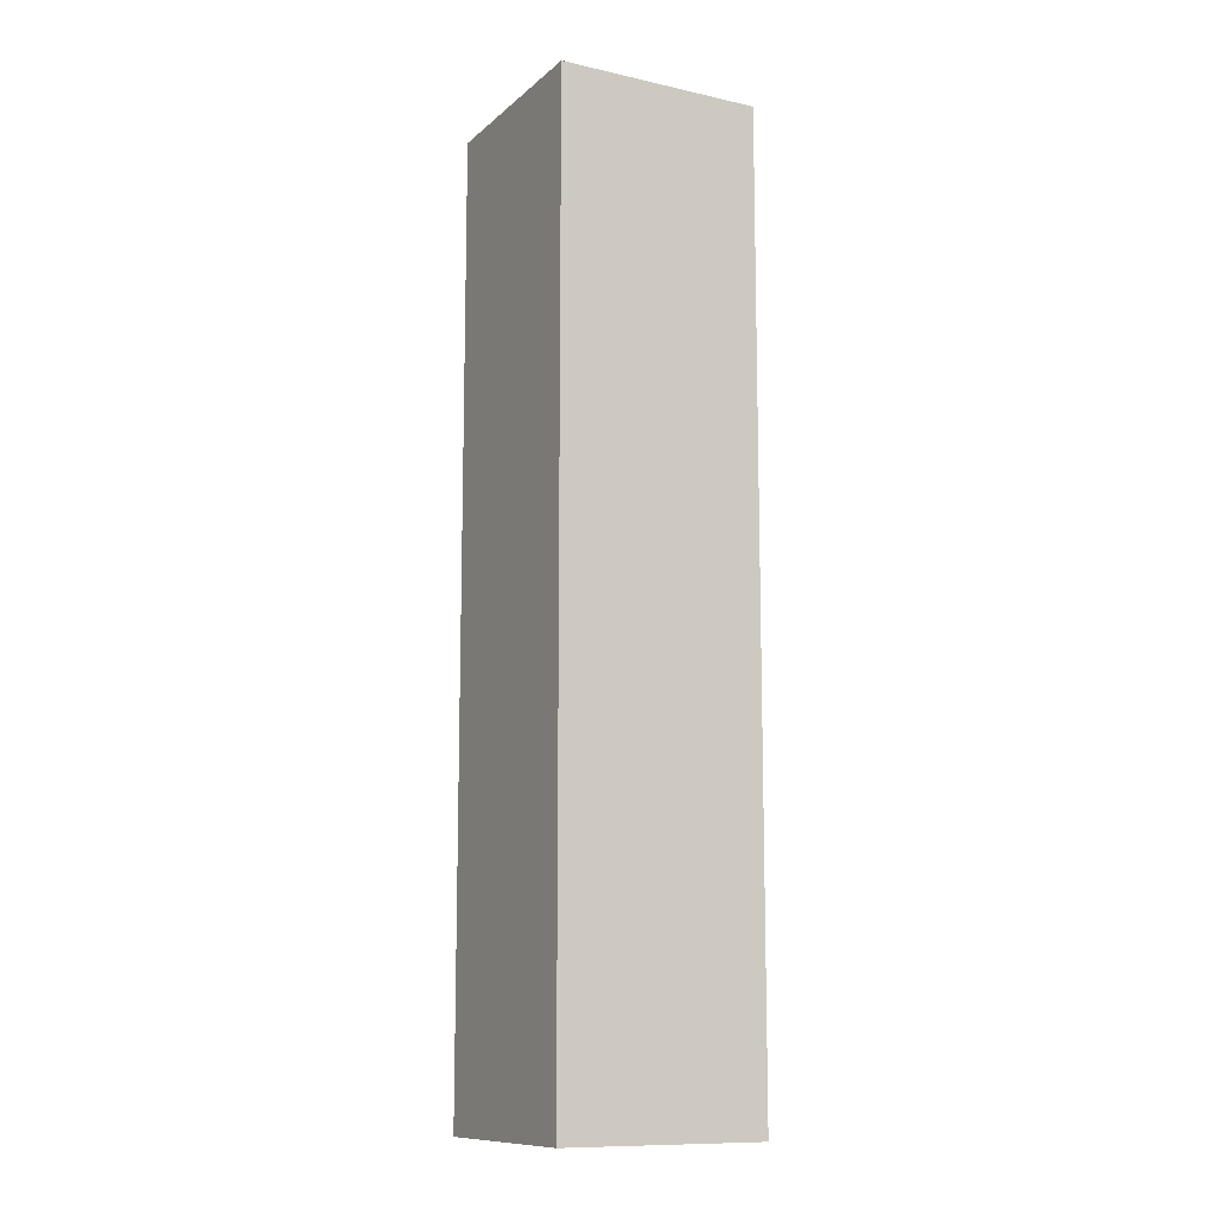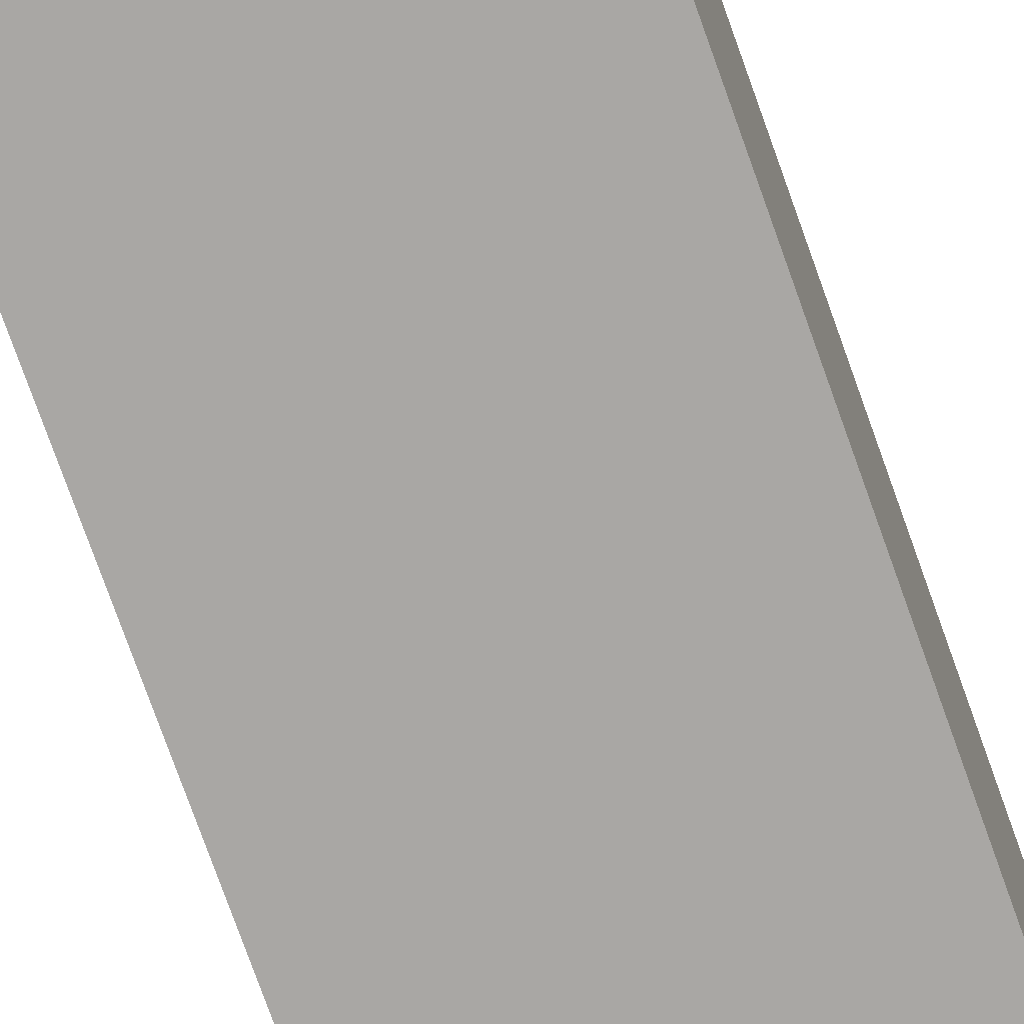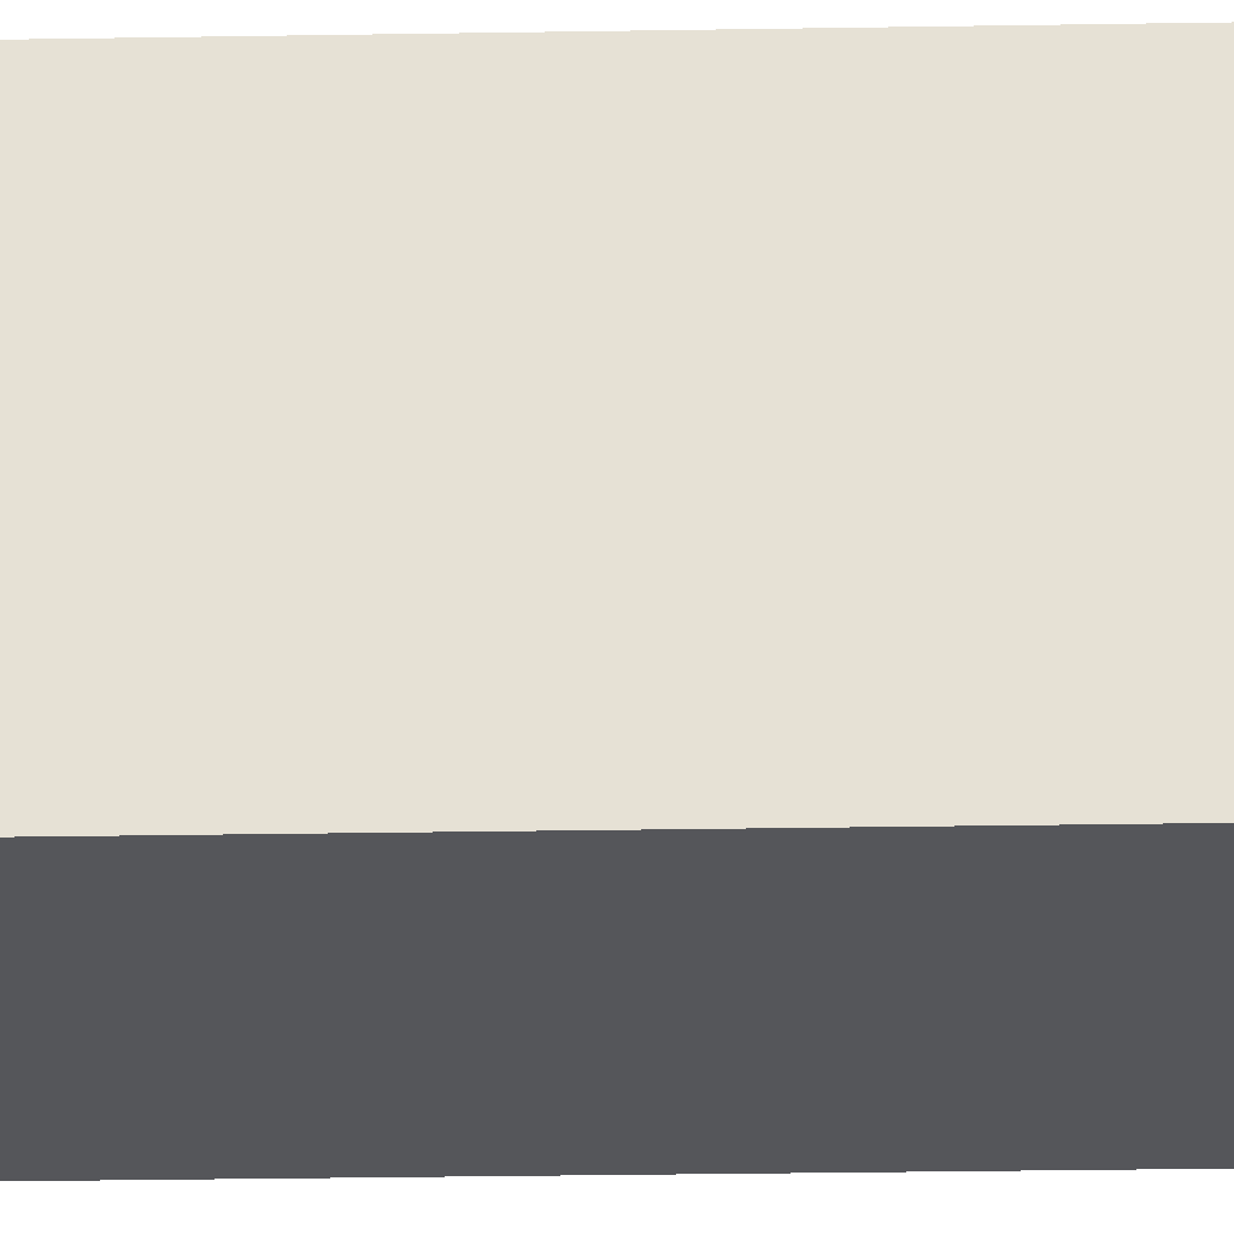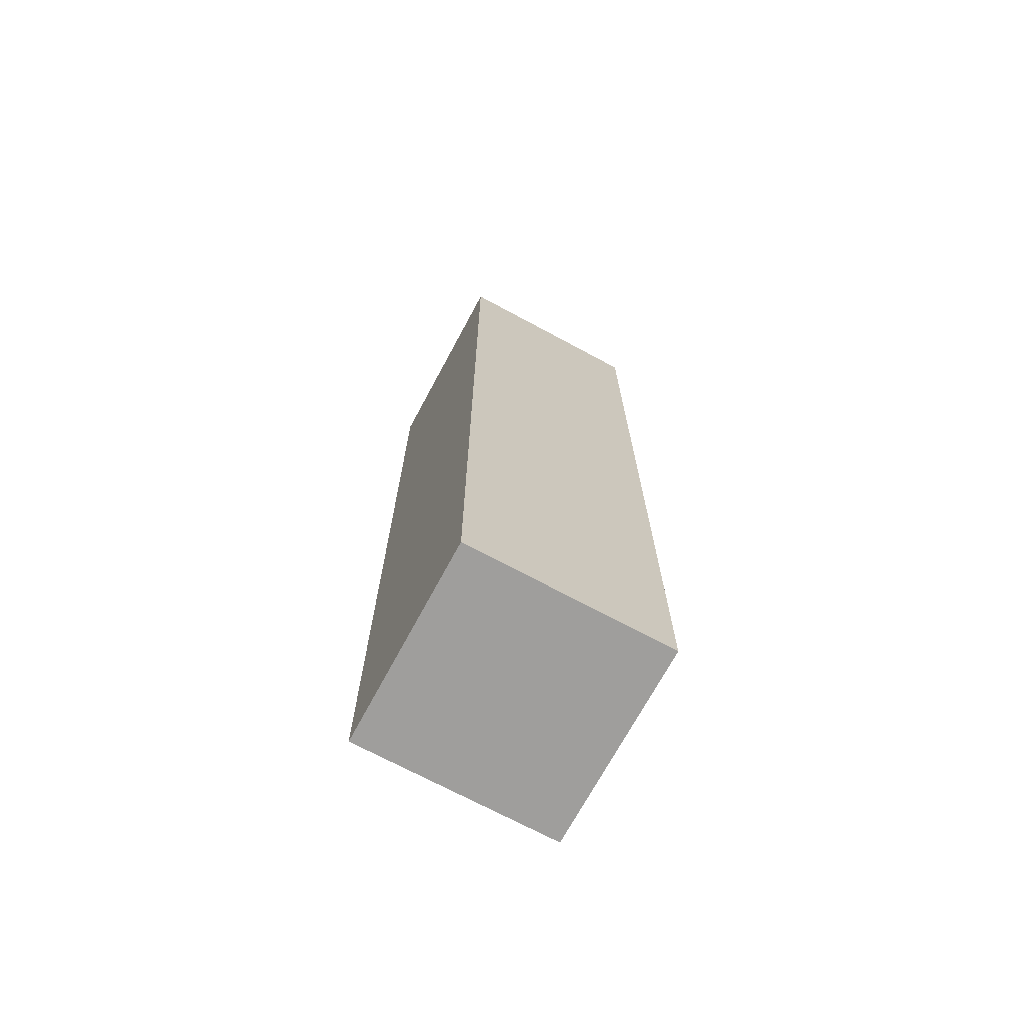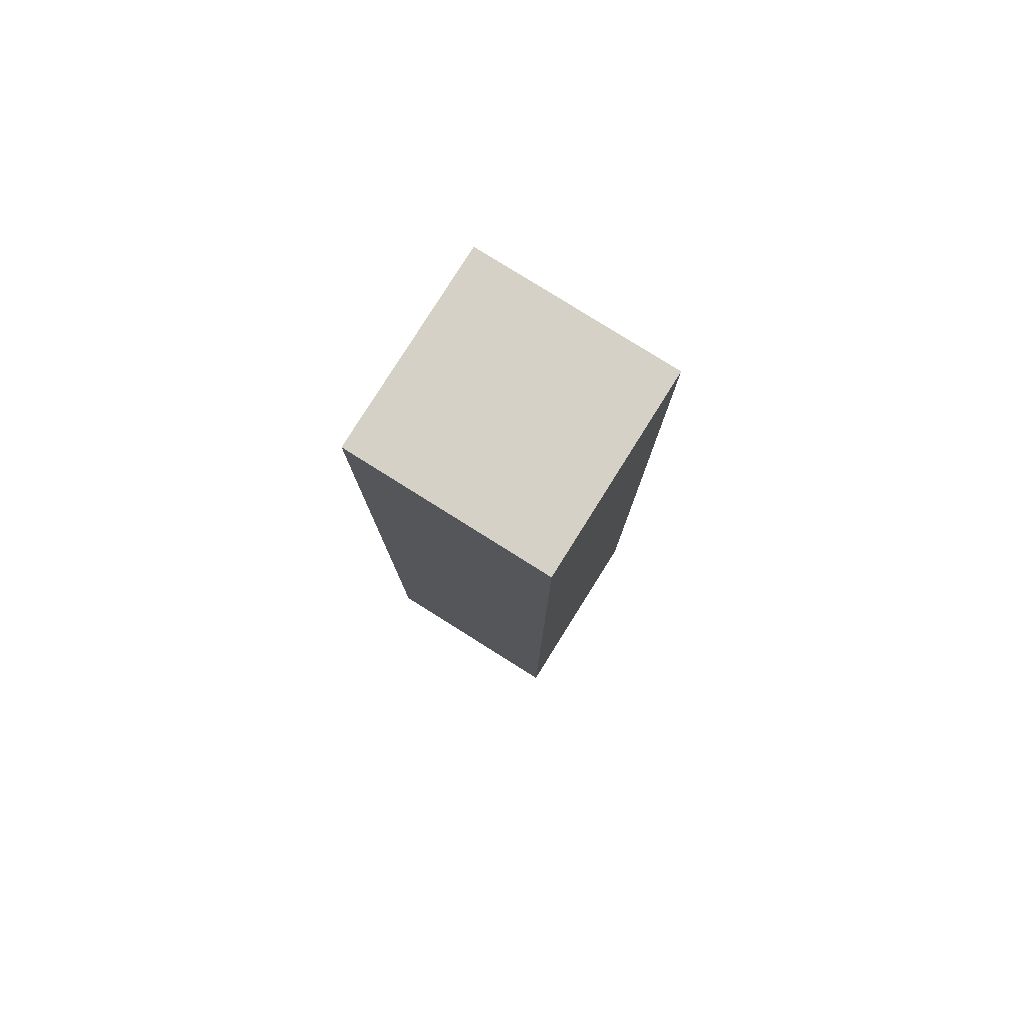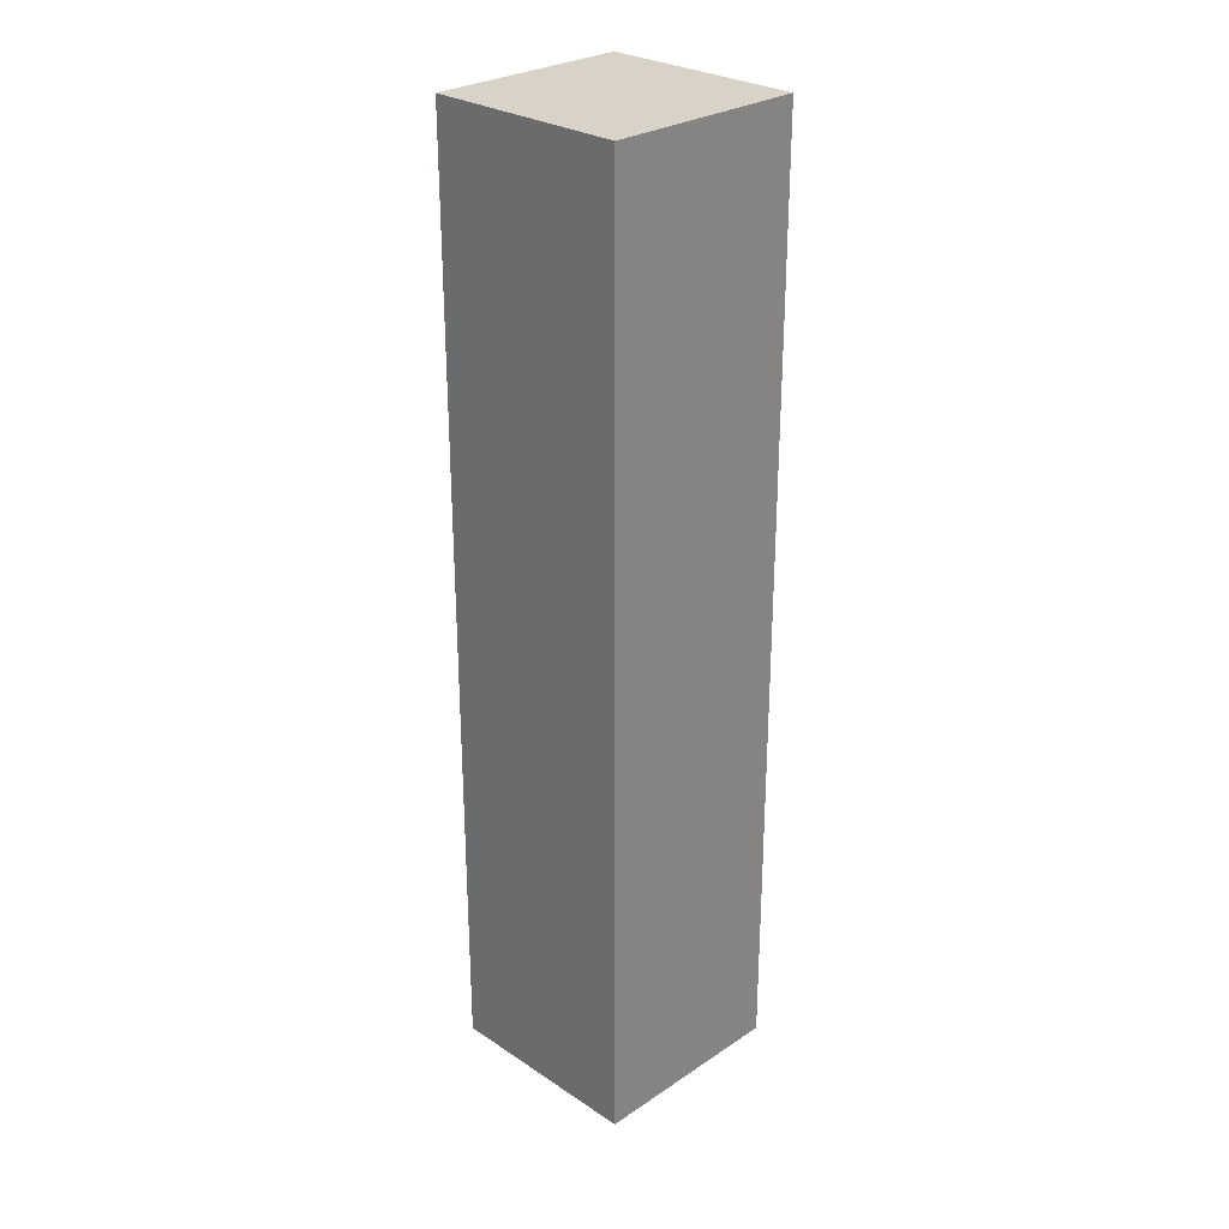
<metadata>
{"format":"obj","ext":"obj","renderer":"f3d","projection":"perspective","resolution":1024,"background":"white","views":[{"elev":-11.4,"azim":-28.2,"up":"+Z"},{"elev":-74.7,"azim":19.5,"up":"+Y"},{"elev":-25.9,"azim":91.6,"up":"+Y"},{"elev":-71.0,"azim":-118.3,"up":"+Z"},{"elev":79.7,"azim":122.1,"up":"+Z"},{"elev":27.9,"azim":44.9,"up":"+Z"}]}
</metadata>
<code>
v  -5 10 23.33
v  5 10 23.33
v  5 10 11.67
v  -5 10 11.67
v  -5 10 -11.67
v  5 10 -11.67
v  5 10 -23.33
v  -5 10 -23.33
v  -5 0 23.33
v  5 0 23.33
v  5 0 11.67
v  -5 0 11.67
v  5 0 -23.33
v  -5 0 -23.33
v  -5 0 -11.67
v  5 0 -11.67
g Object001
f 1 2 3
f 3 4 1
f 5 6 7
f 7 8 5
f 9 10 2
f 2 1 9
f 10 11 3
f 3 2 10
f 12 9 1
f 1 4 12
f 13 14 8
f 8 7 13
f 14 15 5
f 5 8 14
f 16 13 7
f 7 6 16
f 11 12 15
f 15 16 11
f 12 4 5
f 5 15 12
f 4 3 6
f 6 5 4
f 3 11 16
f 16 6 3
f 12 11 10
f 10 9 12
f 16 15 14
f 14 13 16

</code>
